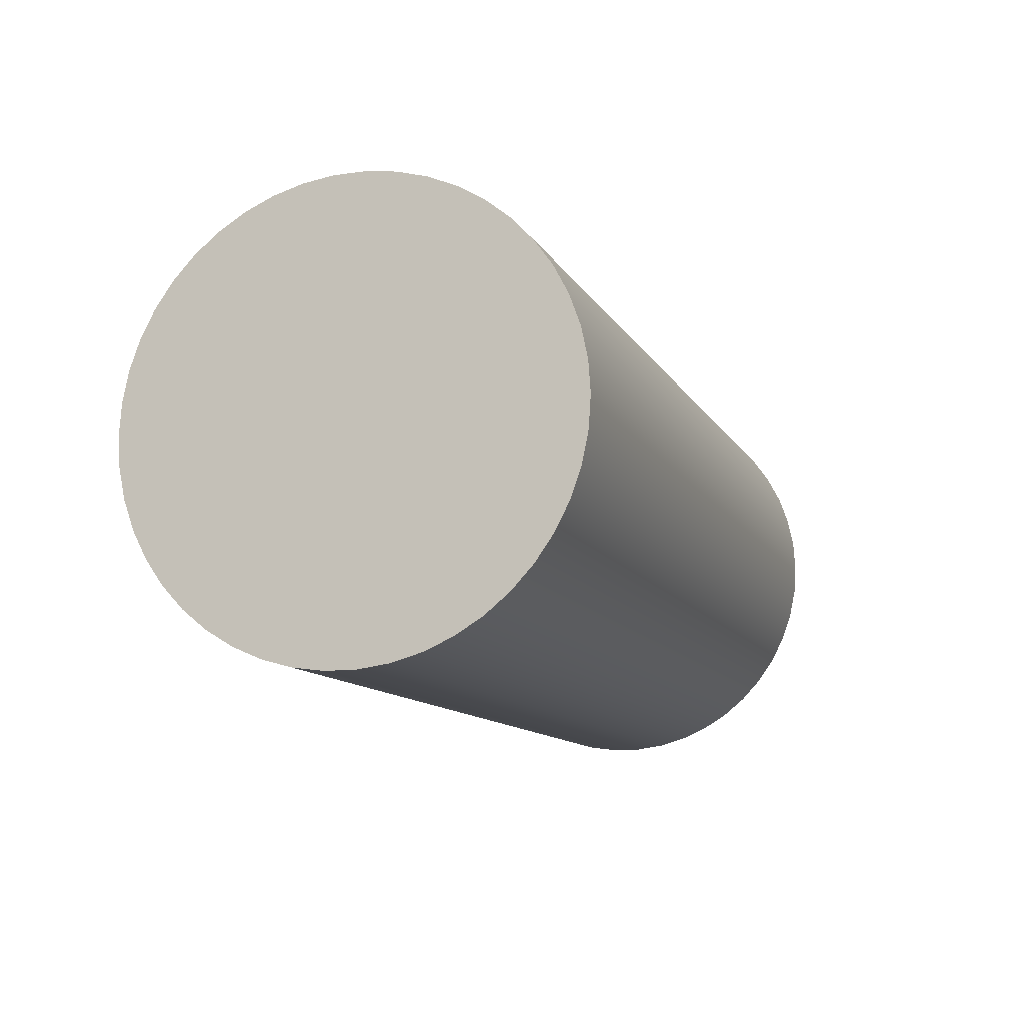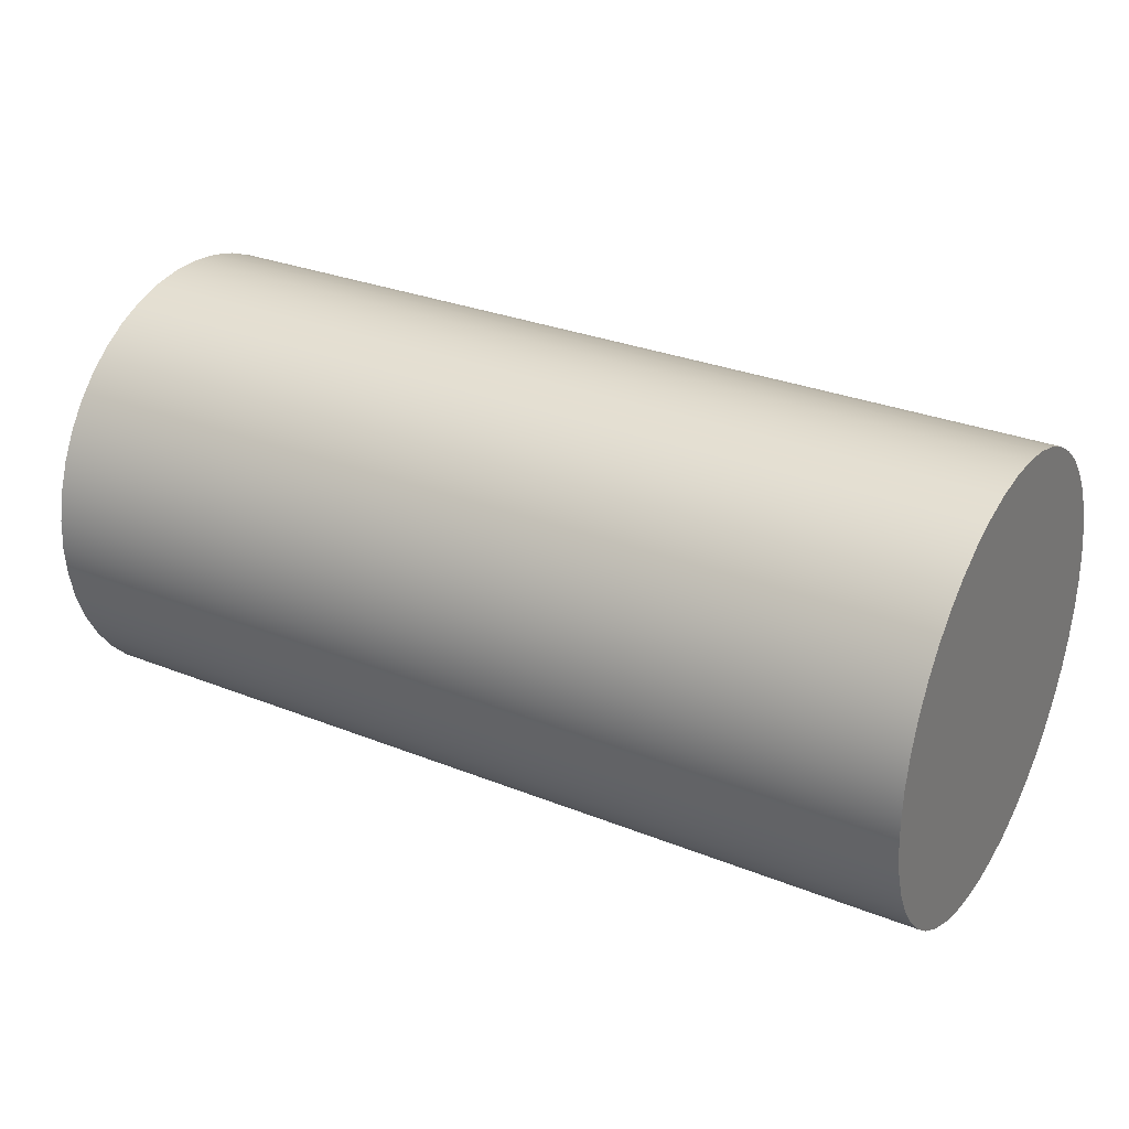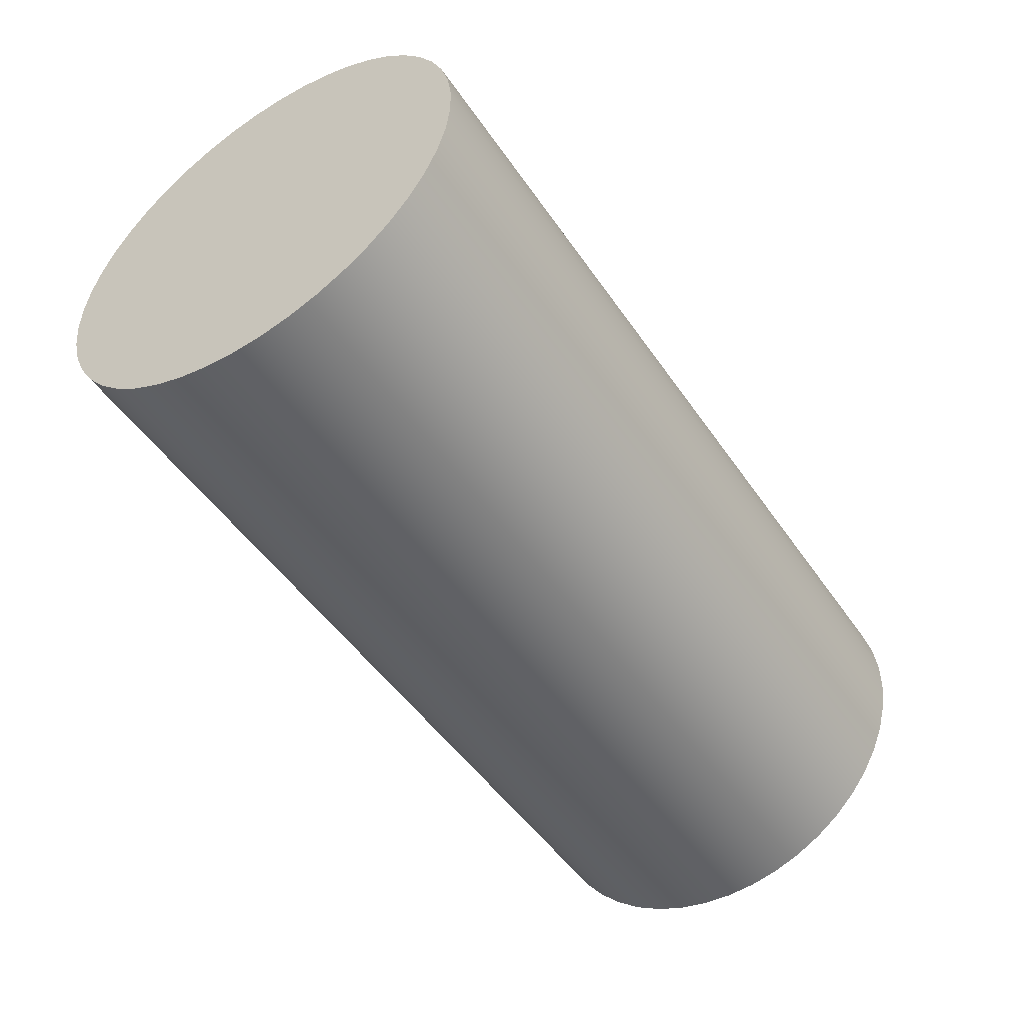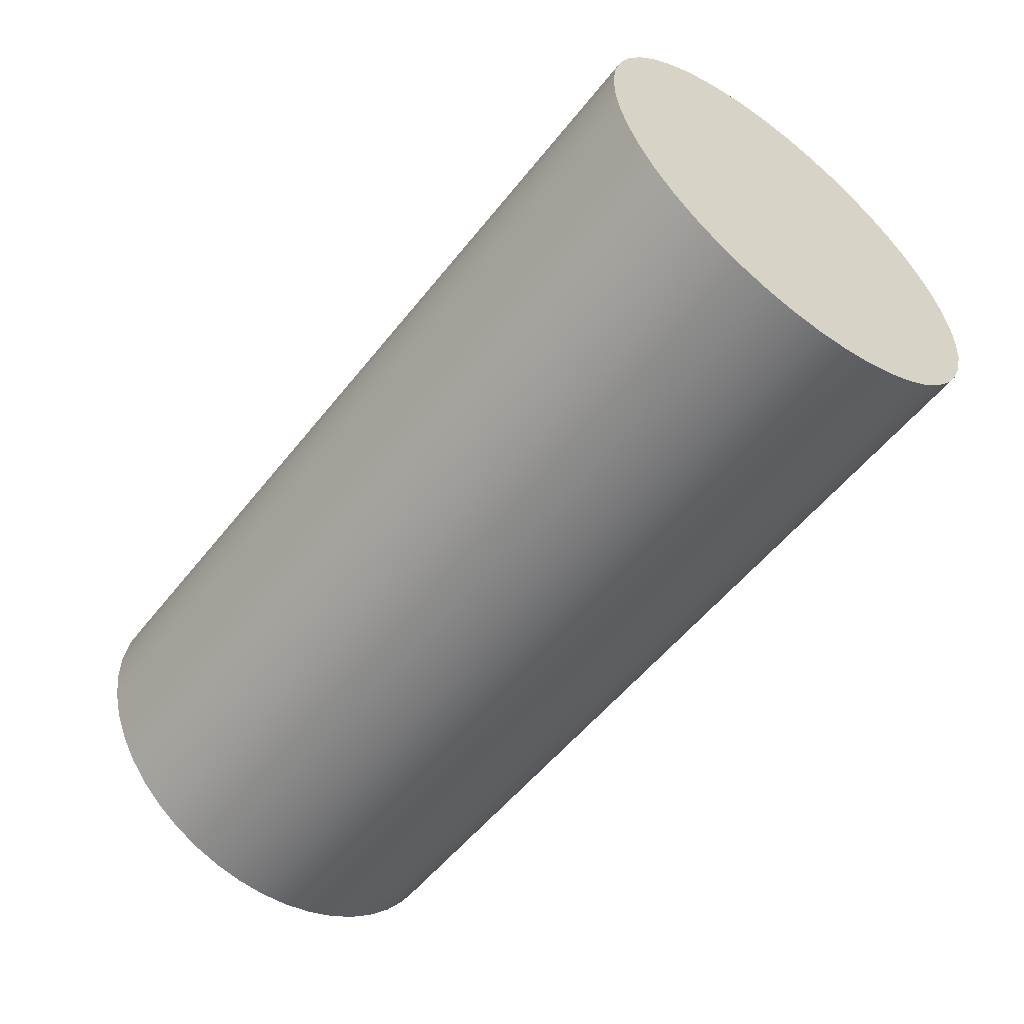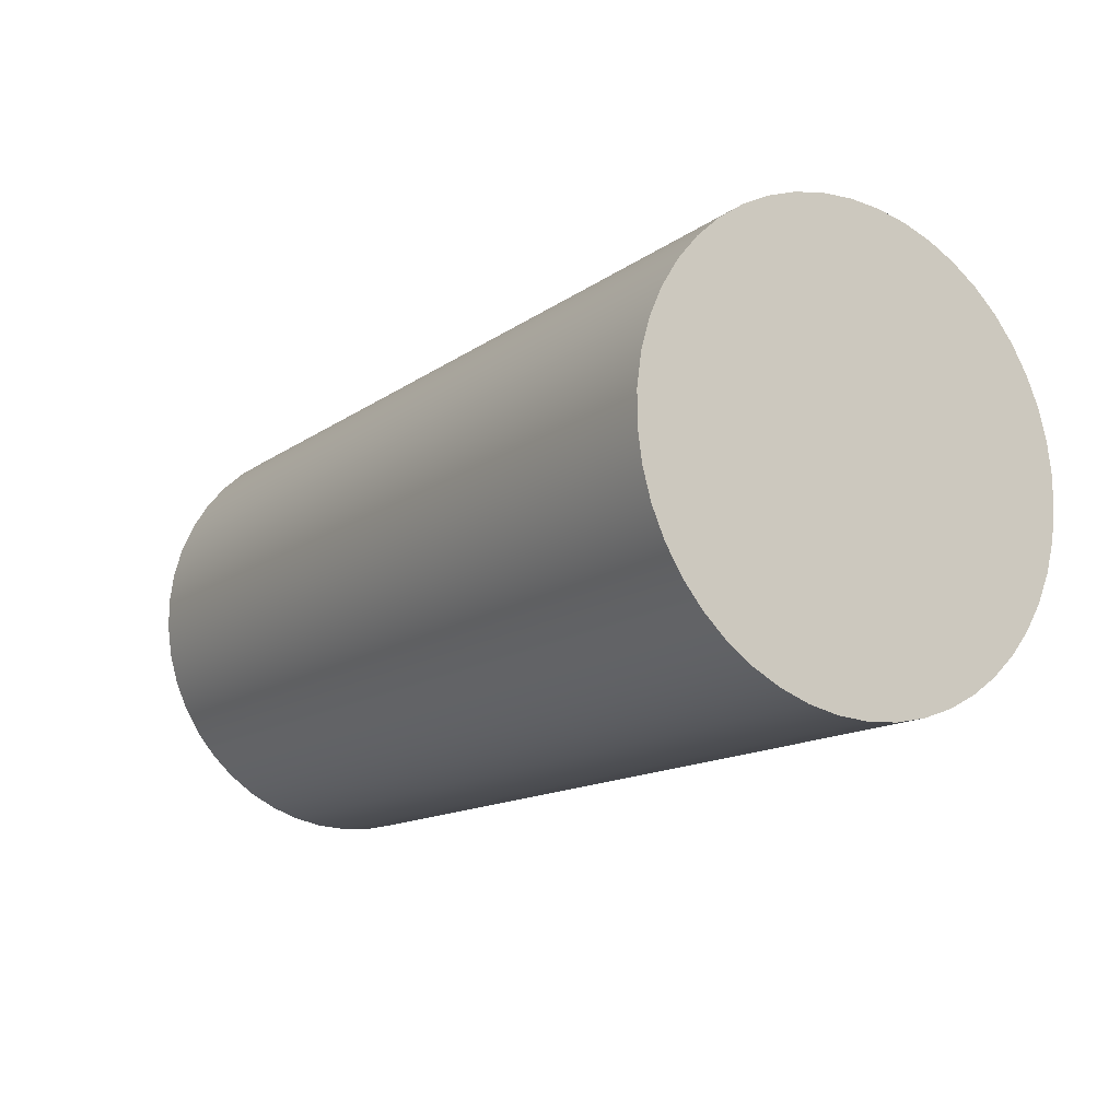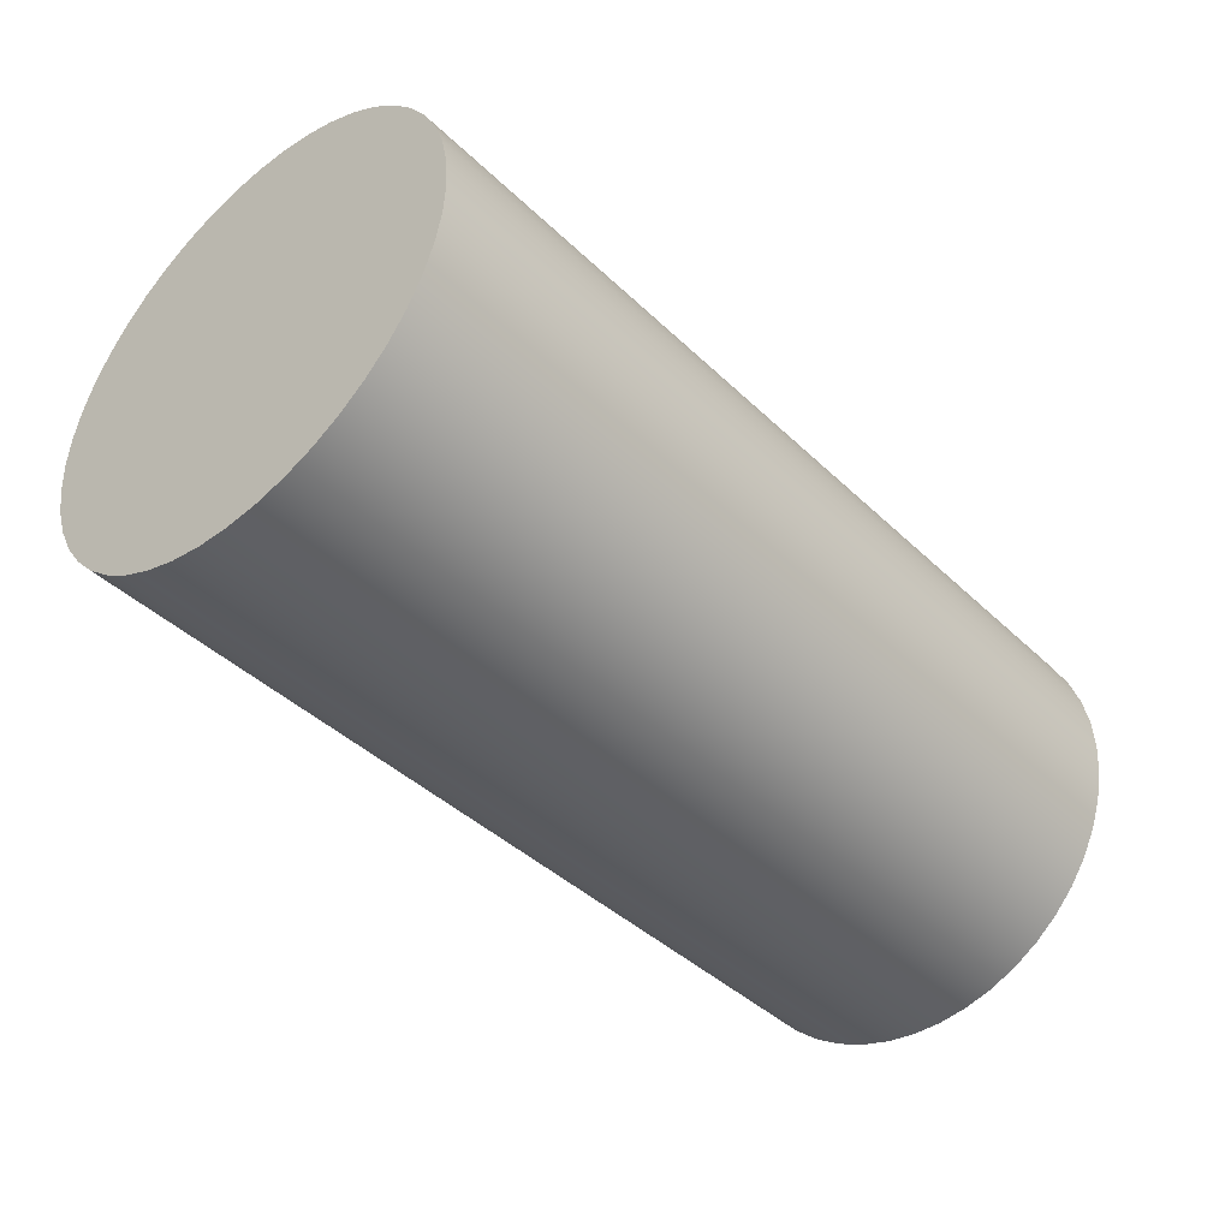
<metadata>
{"format":"obj","ext":"obj","renderer":"f3d","projection":"perspective","resolution":1024,"background":"white","views":[{"elev":-11.5,"azim":-71.0,"up":"+Y"},{"elev":30.0,"azim":30.2,"up":"+Y"},{"elev":-49.3,"azim":123.0,"up":"+Z"},{"elev":-54.7,"azim":-127.6,"up":"+Z"},{"elev":-13.7,"azim":-123.3,"up":"+Z"},{"elev":-41.7,"azim":131.2,"up":"+Y"}]}
</metadata>
<code>
v 1.2 6 -12.2
v 1.2 6.041 -12.2
v 1.2 6.081 -12.21
v 1.2 6.12 -12.22
v 1.2 6.156 -12.24
v 1.2 6.189 -12.27
v 1.2 6.219 -12.3
v 1.2 6.245 -12.33
v 1.2 6.266 -12.36
v 1.2 6.283 -12.4
v 1.2 6.294 -12.44
v 1.2 6.299 -12.48
v 1.2 6.299 -12.52
v 1.2 6.294 -12.56
v 1.2 6.283 -12.6
v 1.2 6.266 -12.64
v 1.2 6.245 -12.67
v 1.2 6.219 -12.7
v 1.2 6.189 -12.73
v 1.2 6.156 -12.76
v 1.2 6.12 -12.78
v 1.2 6.081 -12.79
v 1.2 6.041 -12.8
v 1.2 6 -12.8
v 1.2 5.959 -12.8
v 1.2 5.919 -12.79
v 1.2 5.88 -12.78
v 1.2 5.844 -12.76
v 1.2 5.811 -12.73
v 1.2 5.781 -12.7
v 1.2 5.755 -12.67
v 1.2 5.734 -12.64
v 1.2 5.717 -12.6
v 1.2 5.706 -12.56
v 1.2 5.701 -12.52
v 1.2 5.701 -12.48
v 1.2 5.706 -12.44
v 1.2 5.717 -12.4
v 1.2 5.734 -12.36
v 1.2 5.755 -12.33
v 1.2 5.781 -12.3
v 1.2 5.811 -12.27
v 1.2 5.844 -12.24
v 1.2 5.88 -12.22
v 1.2 5.919 -12.21
v 1.2 5.959 -12.2
v 0 6 -12.2
v 0 5.959 -12.2
v 0 5.919 -12.21
v 0 5.88 -12.22
v 0 5.844 -12.24
v 0 5.811 -12.27
v 0 5.781 -12.3
v 0 5.755 -12.33
v 0 5.734 -12.36
v 0 5.717 -12.4
v 0 5.706 -12.44
v 0 5.701 -12.48
v 0 5.701 -12.52
v 0 5.706 -12.56
v 0 5.717 -12.6
v 0 5.734 -12.64
v 0 5.755 -12.67
v 0 5.781 -12.7
v 0 5.811 -12.73
v 0 5.844 -12.76
v 0 5.88 -12.78
v 0 5.919 -12.79
v 0 5.959 -12.8
v 0 6 -12.8
v 0 6.041 -12.8
v 0 6.081 -12.79
v 0 6.12 -12.78
v 0 6.156 -12.76
v 0 6.189 -12.73
v 0 6.219 -12.7
v 0 6.245 -12.67
v 0 6.266 -12.64
v 0 6.283 -12.6
v 0 6.294 -12.56
v 0 6.299 -12.52
v 0 6.299 -12.48
v 0 6.294 -12.44
v 0 6.283 -12.4
v 0 6.266 -12.36
v 0 6.245 -12.33
v 0 6.219 -12.3
v 0 6.189 -12.27
v 0 6.156 -12.24
v 0 6.12 -12.22
v 0 6.081 -12.21
v 0 6.041 -12.2
v 0 6 -12.2
v 1.2 6 -12.2
v 1.2 6 -12.2
v 1.2 5.959 -12.2
v 1.2 5.919 -12.21
v 1.2 5.88 -12.22
v 1.2 5.844 -12.24
v 1.2 5.811 -12.27
v 1.2 5.781 -12.3
v 1.2 5.755 -12.33
v 1.2 5.734 -12.36
v 1.2 5.717 -12.4
v 1.2 5.706 -12.44
v 1.2 5.701 -12.48
v 1.2 5.701 -12.52
v 1.2 5.706 -12.56
v 1.2 5.717 -12.6
v 1.2 5.734 -12.64
v 1.2 5.755 -12.67
v 1.2 5.781 -12.7
v 1.2 5.811 -12.73
v 1.2 5.844 -12.76
v 1.2 5.88 -12.78
v 1.2 5.919 -12.79
v 1.2 5.959 -12.8
v 1.2 6 -12.8
v 1.2 6.041 -12.8
v 1.2 6.081 -12.79
v 1.2 6.12 -12.78
v 1.2 6.156 -12.76
v 1.2 6.189 -12.73
v 1.2 6.219 -12.7
v 1.2 6.245 -12.67
v 1.2 6.266 -12.64
v 1.2 6.283 -12.6
v 1.2 6.294 -12.56
v 1.2 6.299 -12.52
v 1.2 6.299 -12.48
v 1.2 6.294 -12.44
v 1.2 6.283 -12.4
v 1.2 6.266 -12.36
v 1.2 6.245 -12.33
v 1.2 6.219 -12.3
v 1.2 6.189 -12.27
v 1.2 6.156 -12.24
v 1.2 6.12 -12.22
v 1.2 6.081 -12.21
v 1.2 6.041 -12.2
v 0 6 -12.2
v 0 6.041 -12.2
v 0 6.081 -12.21
v 0 6.12 -12.22
v 0 6.156 -12.24
v 0 6.189 -12.27
v 0 6.219 -12.3
v 0 6.245 -12.33
v 0 6.266 -12.36
v 0 6.283 -12.4
v 0 6.294 -12.44
v 0 6.299 -12.48
v 0 6.299 -12.52
v 0 6.294 -12.56
v 0 6.283 -12.6
v 0 6.266 -12.64
v 0 6.245 -12.67
v 0 6.219 -12.7
v 0 6.189 -12.73
v 0 6.156 -12.76
v 0 6.12 -12.78
v 0 6.081 -12.79
v 0 6.041 -12.8
v 0 6 -12.8
v 0 5.959 -12.8
v 0 5.919 -12.79
v 0 5.88 -12.78
v 0 5.844 -12.76
v 0 5.811 -12.73
v 0 5.781 -12.7
v 0 5.755 -12.67
v 0 5.734 -12.64
v 0 5.717 -12.6
v 0 5.706 -12.56
v 0 5.701 -12.52
v 0 5.701 -12.48
v 0 5.706 -12.44
v 0 5.717 -12.4
v 0 5.734 -12.36
v 0 5.755 -12.33
v 0 5.781 -12.3
v 0 5.811 -12.27
v 0 5.844 -12.24
v 0 5.88 -12.22
v 0 5.919 -12.21
v 0 5.959 -12.2
g 0ceb7e06-e29d-11ea-a086-54bf646e7e1f
f 2 92 1
f 1 92 93
f 94 47 46
f 46 47 48
f 46 48 45
f 45 48 49
f 45 49 44
f 44 49 50
f 44 50 43
f 43 50 51
f 43 51 42
f 42 51 52
f 42 52 41
f 41 52 53
f 41 53 40
f 40 53 54
f 40 54 39
f 39 54 55
f 39 55 38
f 38 55 56
f 38 56 37
f 37 56 57
f 37 57 36
f 36 57 58
f 36 58 35
f 35 58 59
f 35 59 34
f 34 59 60
f 34 60 33
f 33 60 61
f 33 61 32
f 32 61 62
f 32 62 31
f 31 62 63
f 31 63 30
f 30 63 64
f 30 64 29
f 29 64 65
f 29 65 28
f 28 65 66
f 28 66 27
f 27 66 67
f 27 67 26
f 26 67 68
f 26 68 25
f 25 68 69
f 25 69 24
f 24 69 70
f 24 70 23
f 23 70 71
f 23 71 22
f 22 71 72
f 22 72 21
f 21 72 73
f 21 73 20
f 20 73 74
f 20 74 19
f 19 74 75
f 19 75 18
f 18 75 76
f 18 76 17
f 17 76 77
f 17 77 16
f 16 77 78
f 16 78 15
f 15 78 79
f 15 79 14
f 14 79 80
f 14 80 13
f 13 80 81
f 13 81 12
f 12 81 82
f 12 82 11
f 11 82 83
f 11 83 10
f 10 83 84
f 10 84 9
f 9 84 85
f 9 85 8
f 8 85 86
f 8 86 7
f 7 86 87
f 7 87 6
f 6 87 88
f 6 88 5
f 5 88 89
f 5 89 4
f 4 89 90
f 4 90 3
f 3 90 91
f 3 91 2
f 2 91 92
g 0cebcc24-e29d-11ea-87d9-54bf646e7e1f
f 96 117 95
f 95 117 118
f 95 118 140
f 140 118 119
f 140 119 139
f 139 119 120
f 139 120 138
f 138 120 121
f 138 121 137
f 137 121 122
f 137 122 136
f 136 122 123
f 136 123 135
f 135 123 124
f 135 124 134
f 134 124 125
f 134 125 133
f 133 125 126
f 133 126 132
f 132 126 127
f 132 127 131
f 131 127 128
f 131 128 130
f 130 128 129
f 117 96 116
f 116 96 97
f 116 97 115
f 115 97 98
f 115 98 114
f 114 98 99
f 114 99 113
f 113 99 100
f 113 100 112
f 112 100 101
f 112 101 111
f 111 101 102
f 111 102 110
f 110 102 103
f 110 103 109
f 109 103 104
f 109 104 108
f 108 104 105
f 108 105 107
f 107 105 106
g 0cec1a4c-e29d-11ea-b08b-54bf646e7e1f
f 142 163 141
f 141 163 164
f 141 164 186
f 186 164 165
f 186 165 185
f 185 165 166
f 185 166 184
f 184 166 167
f 184 167 183
f 183 167 168
f 183 168 182
f 182 168 169
f 182 169 181
f 181 169 170
f 181 170 180
f 180 170 171
f 180 171 179
f 179 171 172
f 179 172 178
f 178 172 173
f 178 173 177
f 177 173 174
f 177 174 176
f 176 174 175
f 163 142 162
f 162 142 143
f 162 143 161
f 161 143 144
f 161 144 160
f 160 144 145
f 160 145 159
f 159 145 146
f 159 146 158
f 158 146 147
f 158 147 157
f 157 147 148
f 157 148 156
f 156 148 149
f 156 149 155
f 155 149 150
f 155 150 154
f 154 150 151
f 154 151 153
f 153 151 152

</code>
